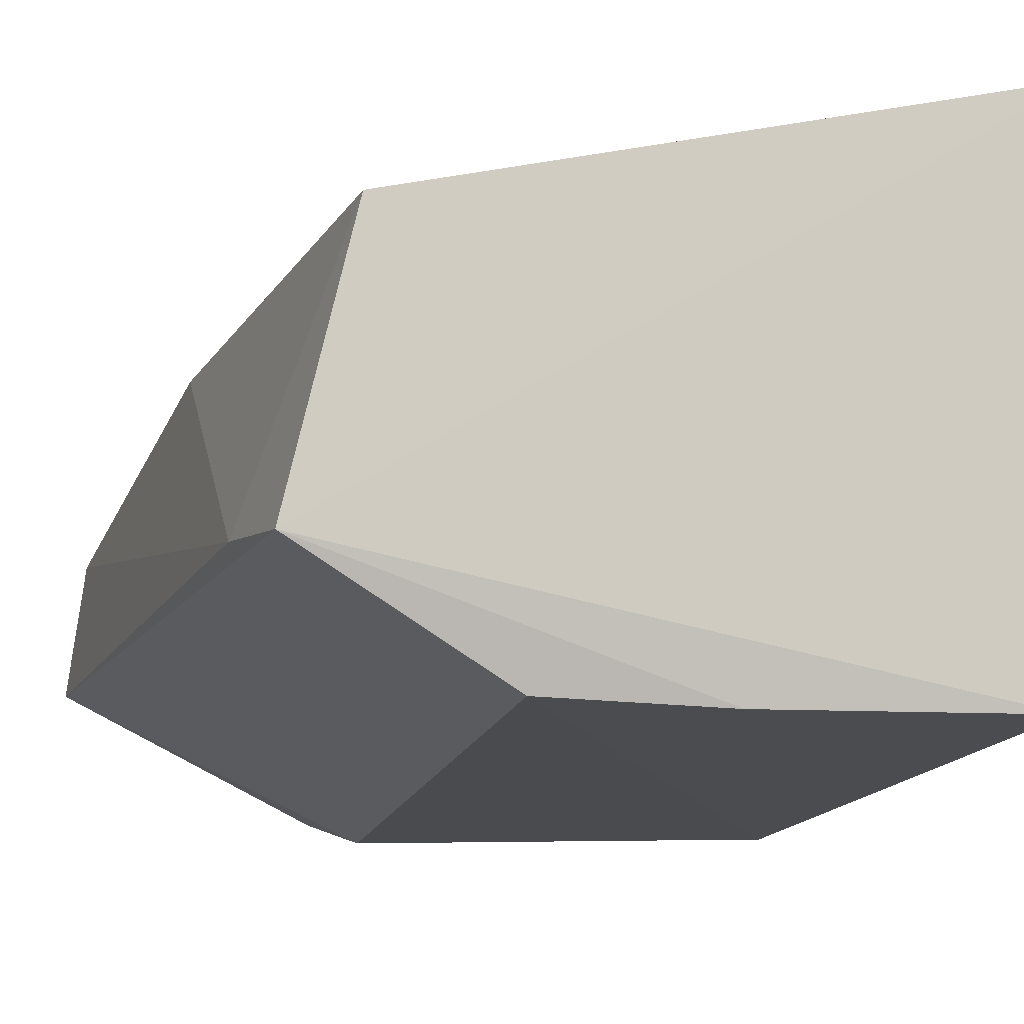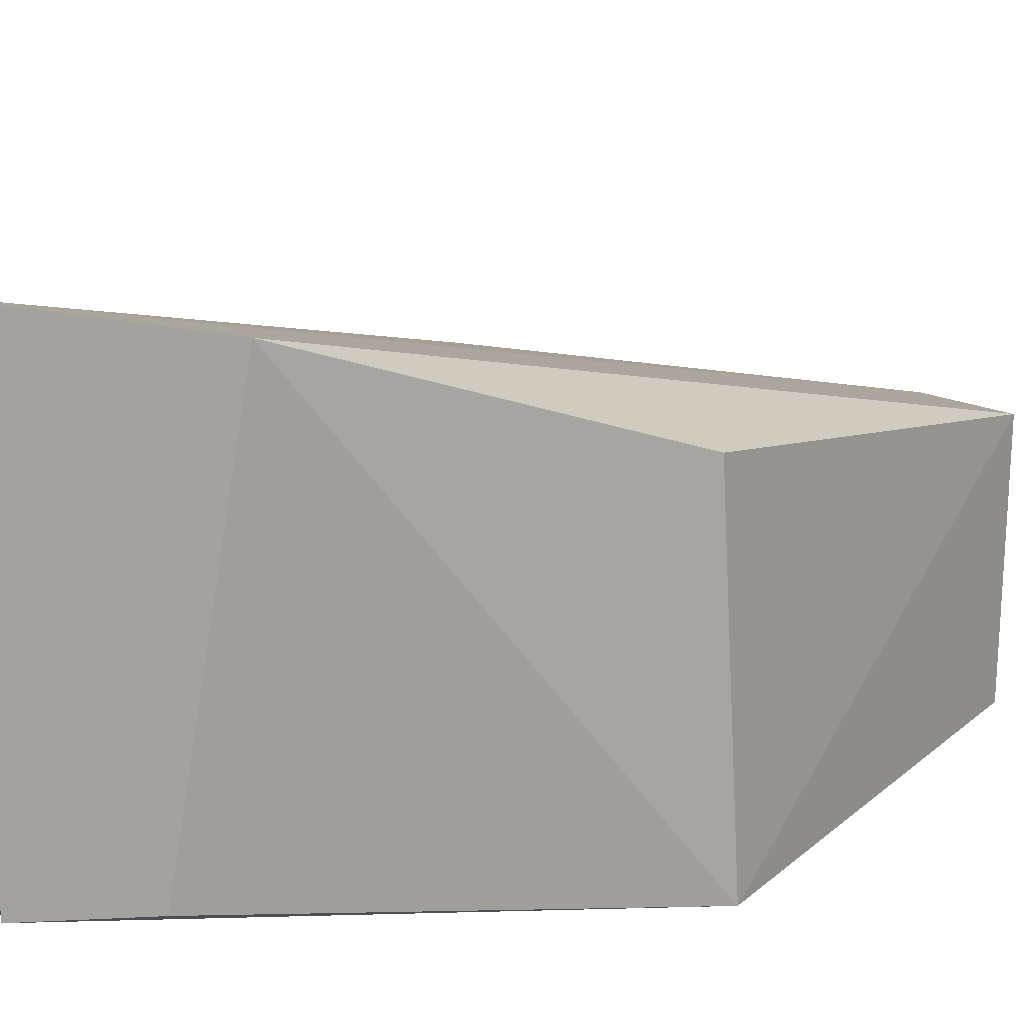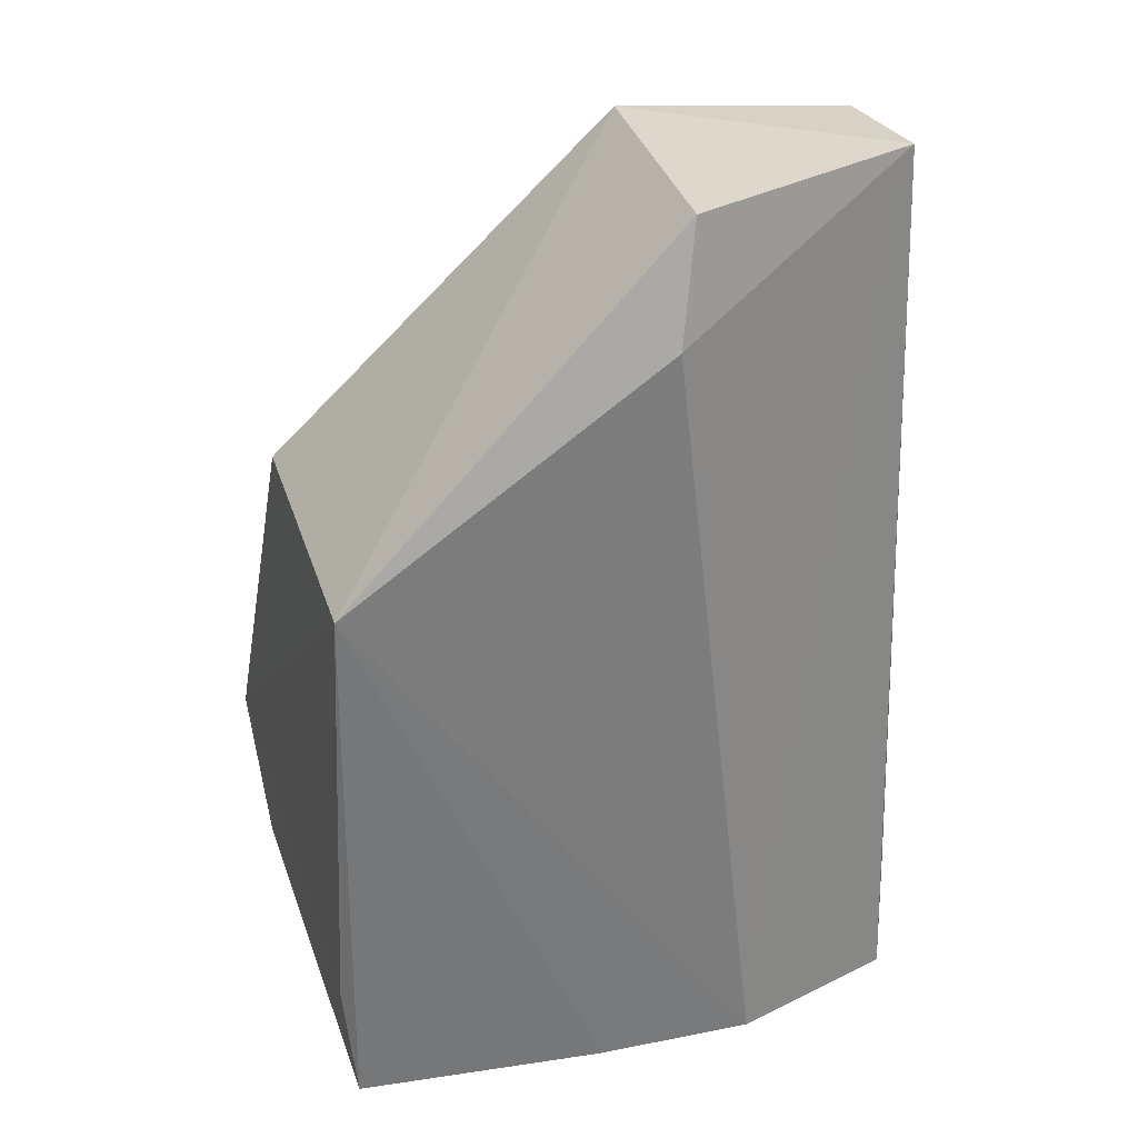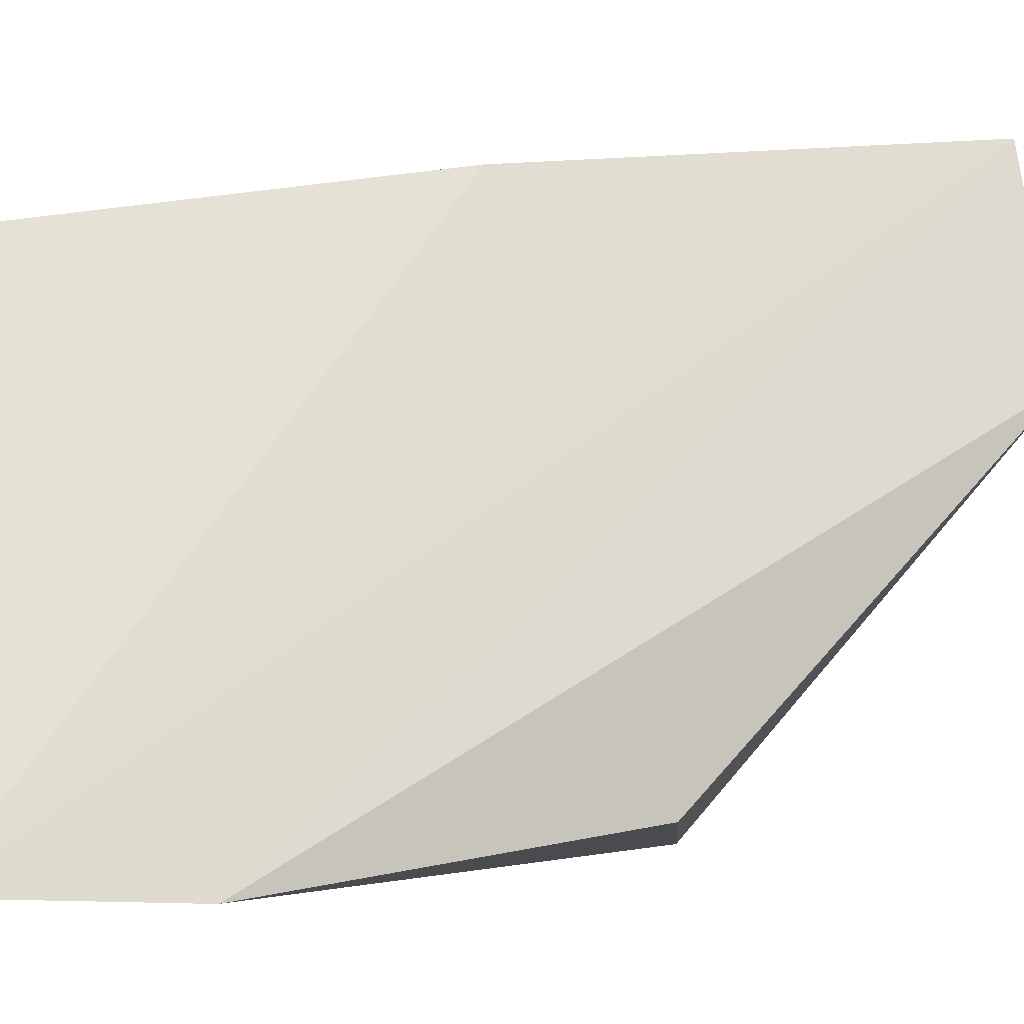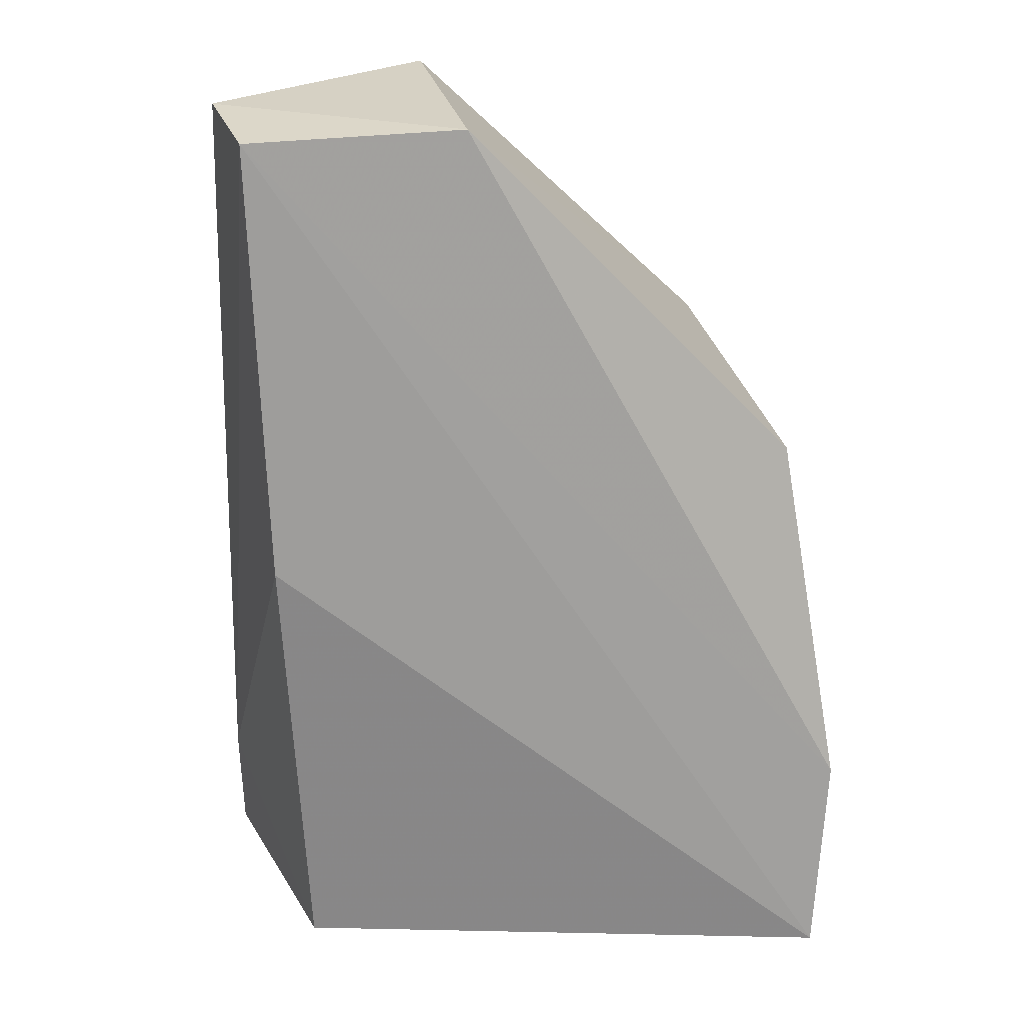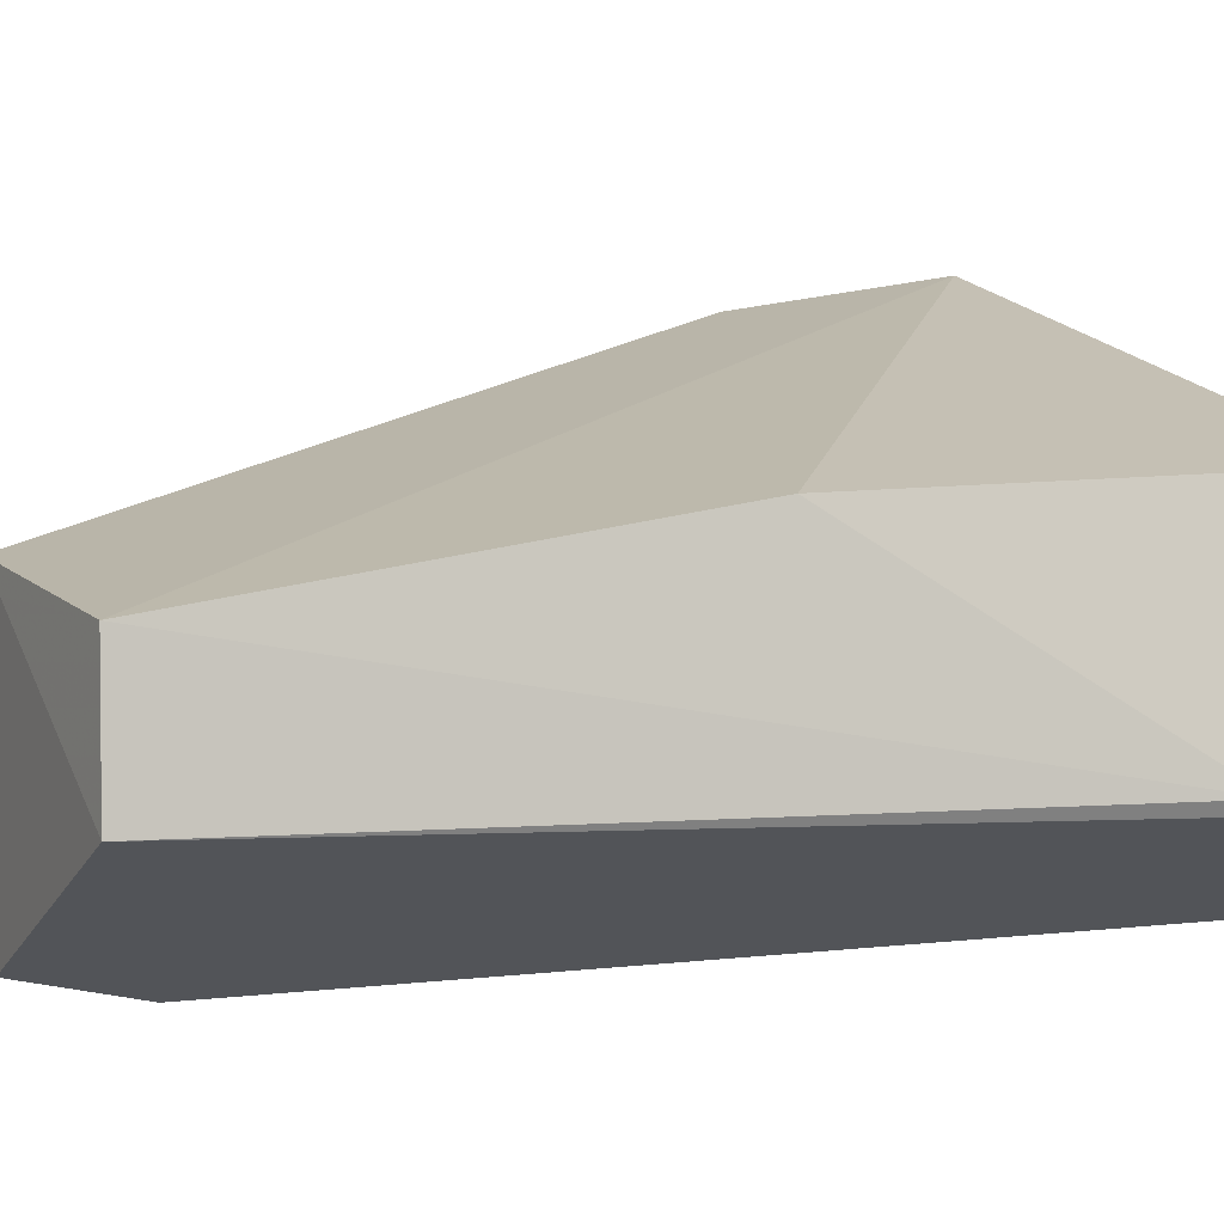
<metadata>
{"format":"obj","ext":"obj","renderer":"f3d","projection":"perspective","resolution":1024,"background":"white","views":[{"elev":-12.7,"azim":-18.2,"up":"+Z"},{"elev":14.9,"azim":78.9,"up":"+Z"},{"elev":30.1,"azim":166.0,"up":"+Y"},{"elev":79.5,"azim":84.9,"up":"+Z"},{"elev":28.0,"azim":-12.2,"up":"+Y"},{"elev":3.5,"azim":-115.2,"up":"+Z"}]}
</metadata>
<code>
v -0.0588 -0.06756 0.02213
v -0.05974 -0.0767 0.02354
v -0.06077 -0.07601 0.002621
v -0.07441 -0.0415 0.001612
v -0.08508 -0.03665 0.01339
v -0.06069 -0.05114 0.001251
v -0.08649 -0.07699 0.006586
v -0.0602 -0.07063 0.002673
v -0.07854 -0.07581 0.002358
v -0.06045 -0.05203 0.01737
v -0.08405 -0.07711 0.01696
v -0.08576 -0.03645 0.007883
v -0.07172 -0.07598 0.002273
v -0.0752 -0.03627 0.01465
v -0.08491 -0.05663 0.01635
v -0.08665 -0.07158 0.007304
v -0.07523 -0.03649 0.00284
f 1 2 3
f 5 2 1
f 7 3 2
f 8 6 1
f 8 1 3
f 8 3 6
f 9 4 6
f 10 1 6
f 11 7 2
f 12 9 7
f 12 4 9
f 13 9 6
f 13 6 3
f 13 3 7
f 13 7 9
f 14 5 1
f 14 1 10
f 14 12 5
f 14 10 6
f 15 11 2
f 15 2 5
f 16 12 7
f 16 5 12
f 16 15 5
f 16 7 11
f 16 11 15
f 17 4 12
f 17 12 14
f 17 14 6
f 17 6 4

</code>
